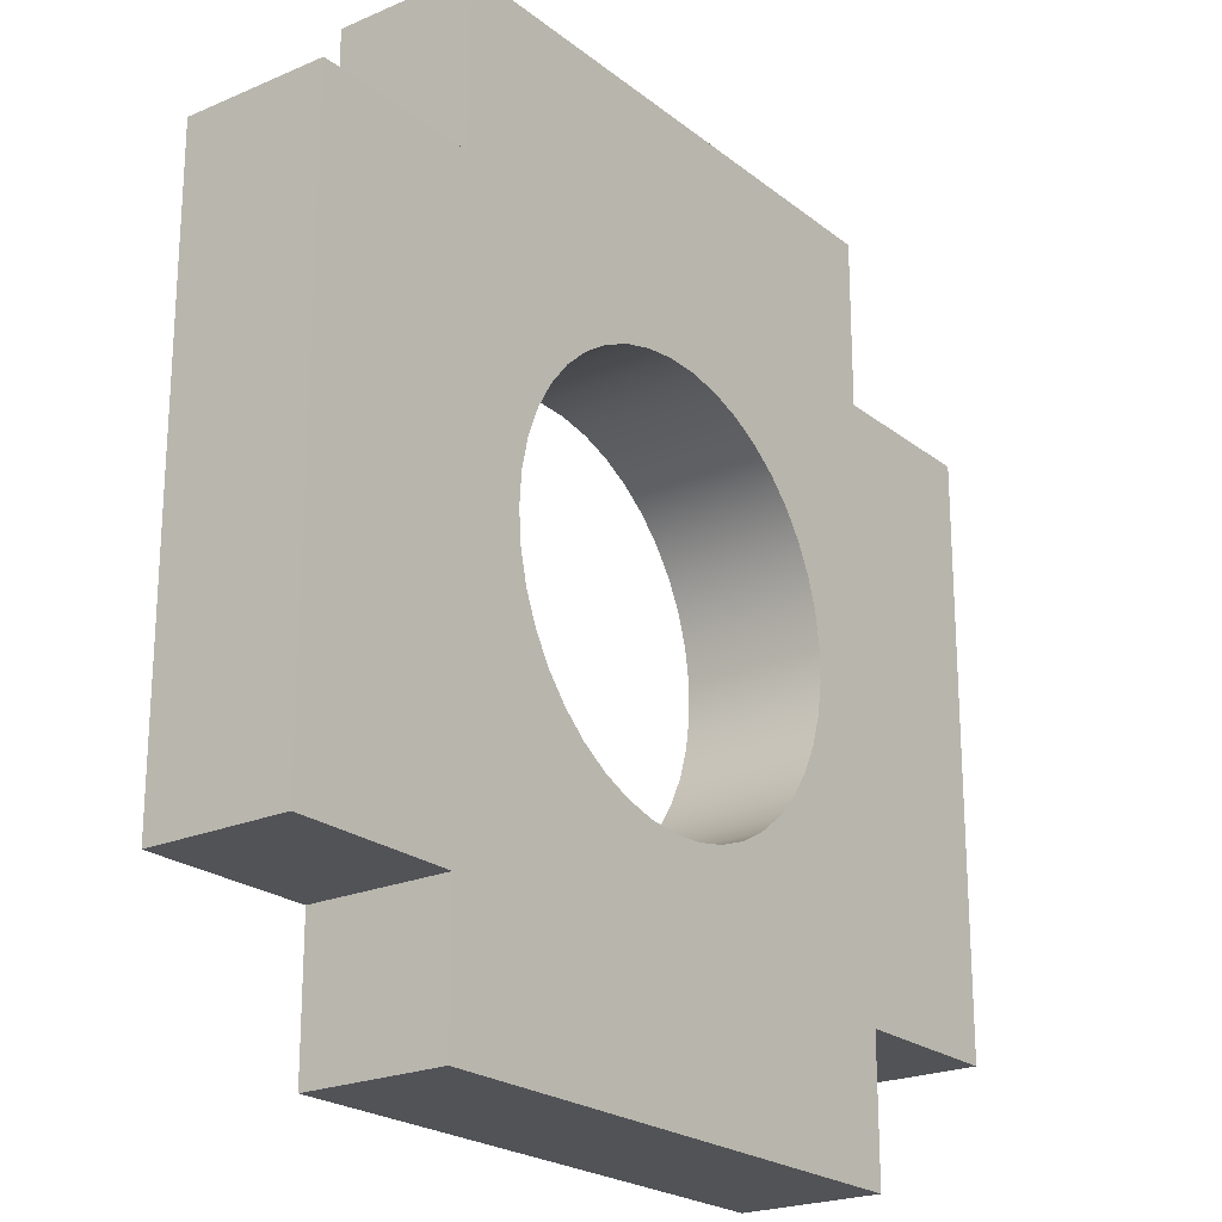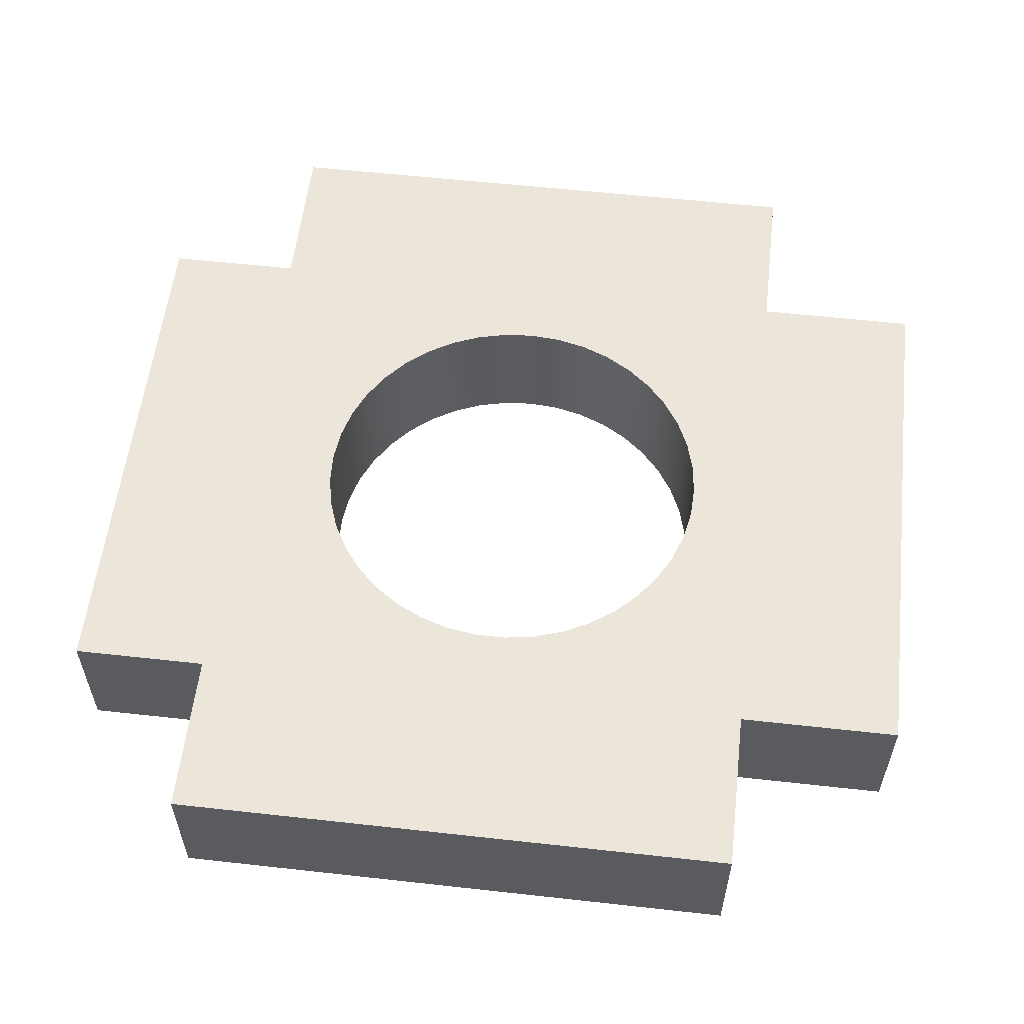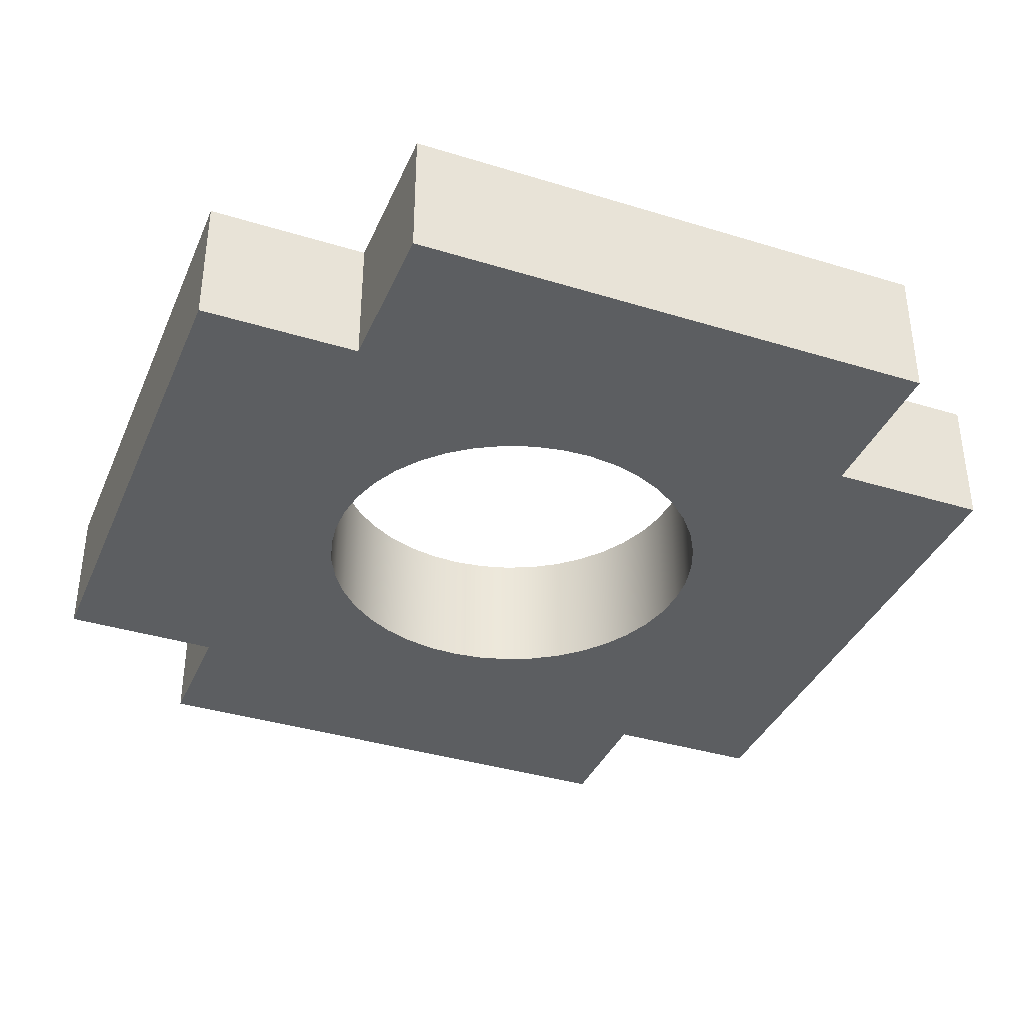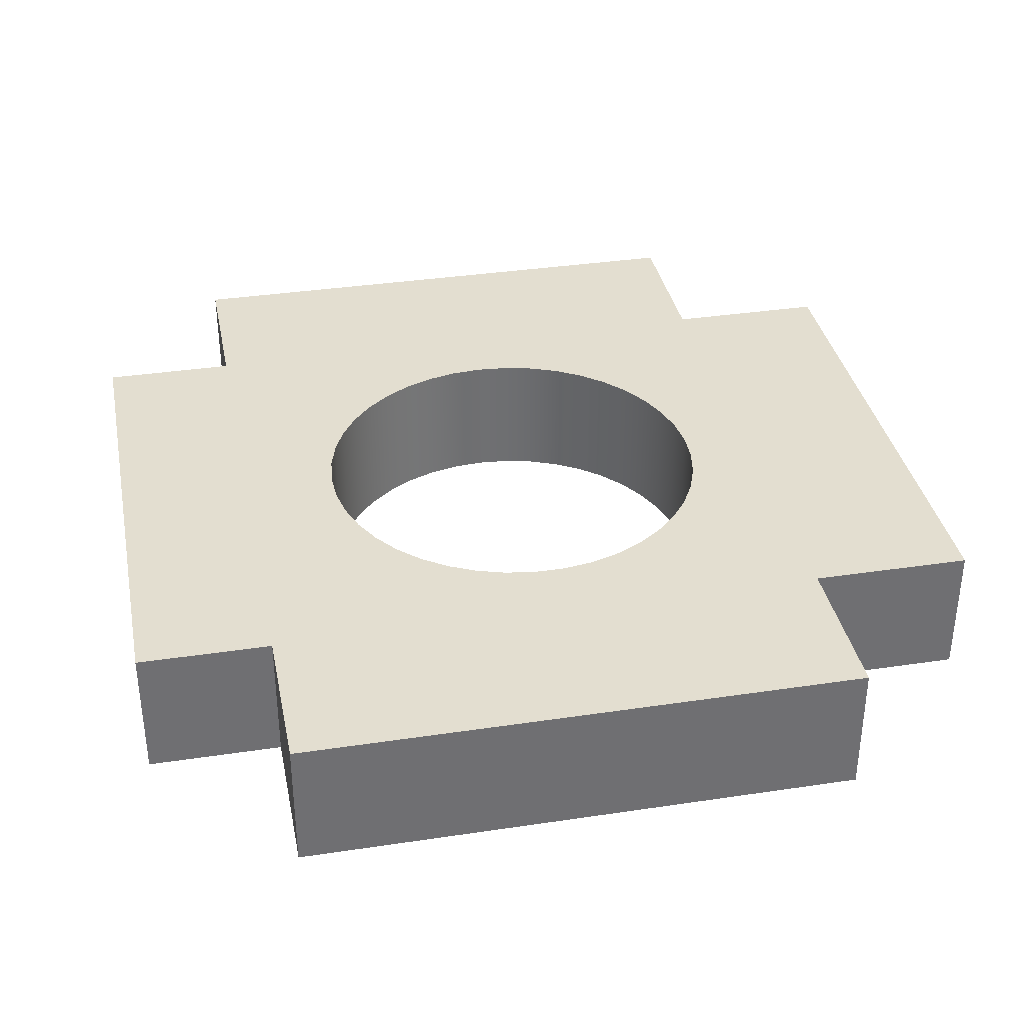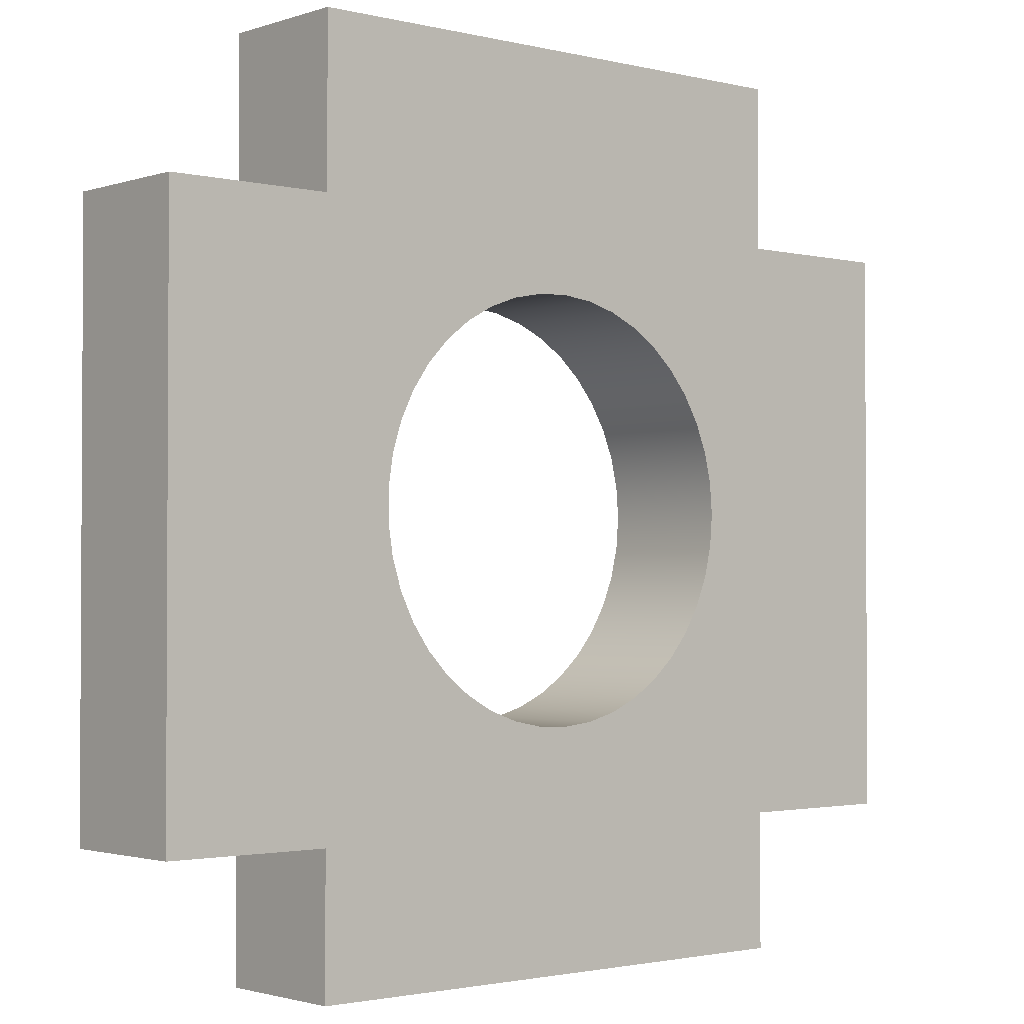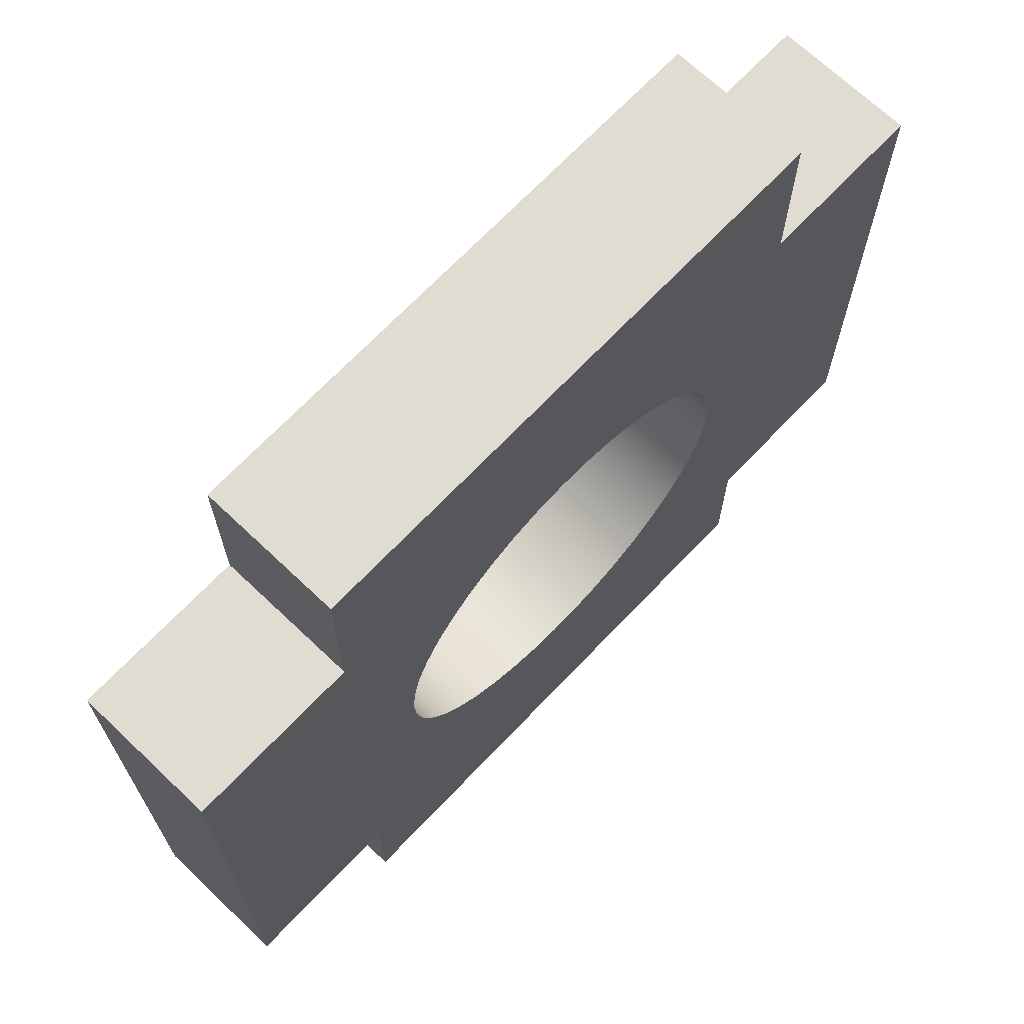
<metadata>
{"format":"obj","ext":"obj","renderer":"f3d","projection":"perspective","resolution":1024,"background":"white","views":[{"elev":-22.3,"azim":126.9,"up":"+Z"},{"elev":57.1,"azim":-83.4,"up":"+Y"},{"elev":-37.3,"azim":-21.6,"up":"+Y"},{"elev":35.7,"azim":-101.2,"up":"+Y"},{"elev":-1.9,"azim":-40.8,"up":"+Z"},{"elev":69.3,"azim":133.6,"up":"+Z"}]}
</metadata>
<code>
v -4.064 0 2.54
v -2.54 0 2.54
v -2.54 1.27 2.54
v -4.064 1.27 2.54
v -2.54 0 4.064
v 2.54 0 4.064
v 2.54 1.27 4.064
v -2.54 1.27 4.064
v 1.905 1.27 -2.333e-16
v 1.883 1.27 0.2908
v 1.816 1.27 0.5748
v 1.707 1.27 0.8453
v 1.558 1.27 1.096
v 1.373 1.27 1.321
v 1.155 1.27 1.515
v 0.9101 1.27 1.674
v 0.6439 1.27 1.793
v 0.3627 1.27 1.87
v 0.07297 1.27 1.904
v -0.2185 1.27 1.892
v -0.5048 1.27 1.837
v -0.7793 1.27 1.738
v -1.035 1.27 1.599
v -1.267 1.27 1.422
v -1.47 1.27 1.212
v -1.637 1.27 0.9735
v -1.767 1.27 0.7121
v -1.855 1.27 0.4341
v -1.899 1.27 0.1458
v -1.899 1.27 -0.1458
v -1.855 1.27 -0.4341
v -1.767 1.27 -0.7121
v -1.637 1.27 -0.9735
v -1.47 1.27 -1.212
v -1.267 1.27 -1.422
v -1.035 1.27 -1.599
v -0.7793 1.27 -1.738
v -0.5048 1.27 -1.837
v -0.2185 1.27 -1.892
v 0.07297 1.27 -1.904
v 0.3627 1.27 -1.87
v 0.6439 1.27 -1.793
v 0.9101 1.27 -1.674
v 1.155 1.27 -1.515
v 1.373 1.27 -1.321
v 1.558 1.27 -1.096
v 1.707 1.27 -0.8453
v 1.816 1.27 -0.5748
v 1.883 1.27 -0.2908
v -2.54 1.27 -2.794
v -4.064 1.27 -2.794
v -4.064 1.27 2.54
v -2.54 1.27 2.54
v -2.54 1.27 4.064
v 2.54 1.27 4.064
v 2.54 1.27 2.54
v 4.064 1.27 2.54
v 4.064 1.27 -2.794
v 2.54 1.27 -2.794
v 2.54 1.27 -4.064
v -2.54 1.27 -4.064
v 2.54 0 -2.794
v 2.54 0 -4.064
v 2.54 1.27 -4.064
v 2.54 1.27 -2.794
v 4.064 0 -2.794
v 2.54 0 -2.794
v 2.54 1.27 -2.794
v 4.064 1.27 -2.794
v -2.54 0 -4.064
v -2.54 0 -2.794
v -2.54 1.27 -2.794
v -2.54 1.27 -4.064
v 2.54 0 -4.064
v -2.54 0 -4.064
v -2.54 1.27 -4.064
v 2.54 1.27 -4.064
v 1.905 0 -2.333e-16
v 1.883 0 0.2908
v 1.816 0 0.5748
v 1.707 0 0.8453
v 1.558 0 1.096
v 1.373 0 1.321
v 1.155 0 1.515
v 0.9101 0 1.674
v 0.6439 0 1.793
v 0.3627 0 1.87
v 0.07297 0 1.904
v -0.2185 0 1.892
v -0.5048 0 1.837
v -0.7793 0 1.738
v -1.035 0 1.599
v -1.267 0 1.422
v -1.47 0 1.212
v -1.637 0 0.9735
v -1.767 0 0.7121
v -1.855 0 0.4341
v -1.899 0 0.1458
v -1.899 0 -0.1458
v -1.855 0 -0.4341
v -1.767 0 -0.7121
v -1.637 0 -0.9735
v -1.47 0 -1.212
v -1.267 0 -1.422
v -1.035 0 -1.599
v -0.7793 0 -1.738
v -0.5048 0 -1.837
v -0.2185 0 -1.892
v 0.07297 0 -1.904
v 0.3627 0 -1.87
v 0.6439 0 -1.793
v 0.9101 0 -1.674
v 1.155 0 -1.515
v 1.373 0 -1.321
v 1.558 0 -1.096
v 1.707 0 -0.8453
v 1.816 0 -0.5748
v 1.883 0 -0.2908
v 1.905 1.27 -2.333e-16
v 1.883 1.27 -0.2908
v 1.816 1.27 -0.5748
v 1.707 1.27 -0.8453
v 1.558 1.27 -1.096
v 1.373 1.27 -1.321
v 1.155 1.27 -1.515
v 0.9101 1.27 -1.674
v 0.6439 1.27 -1.793
v 0.3627 1.27 -1.87
v 0.07297 1.27 -1.904
v -0.2185 1.27 -1.892
v -0.5048 1.27 -1.837
v -0.7793 1.27 -1.738
v -1.035 1.27 -1.599
v -1.267 1.27 -1.422
v -1.47 1.27 -1.212
v -1.637 1.27 -0.9735
v -1.767 1.27 -0.7121
v -1.855 1.27 -0.4341
v -1.899 1.27 -0.1458
v -1.899 1.27 0.1458
v -1.855 1.27 0.4341
v -1.767 1.27 0.7121
v -1.637 1.27 0.9735
v -1.47 1.27 1.212
v -1.267 1.27 1.422
v -1.035 1.27 1.599
v -0.7793 1.27 1.738
v -0.5048 1.27 1.837
v -0.2185 1.27 1.892
v 0.07297 1.27 1.904
v 0.3627 1.27 1.87
v 0.6439 1.27 1.793
v 0.9101 1.27 1.674
v 1.155 1.27 1.515
v 1.373 1.27 1.321
v 1.558 1.27 1.096
v 1.707 1.27 0.8453
v 1.816 1.27 0.5748
v 1.883 1.27 0.2908
v 1.905 0 -2.333e-16
v 1.905 1.27 -2.333e-16
v -4.064 0 -2.794
v -4.064 0 2.54
v -4.064 1.27 2.54
v -4.064 1.27 -2.794
v 2.54 0 4.064
v 2.54 0 2.54
v 2.54 1.27 2.54
v 2.54 1.27 4.064
v -2.54 0 2.54
v -2.54 0 4.064
v -2.54 1.27 4.064
v -2.54 1.27 2.54
v -2.54 0 -2.794
v -4.064 0 -2.794
v -4.064 1.27 -2.794
v -2.54 1.27 -2.794
v 4.064 0 2.54
v 4.064 0 -2.794
v 4.064 1.27 -2.794
v 4.064 1.27 2.54
v 2.54 0 2.54
v 4.064 0 2.54
v 4.064 1.27 2.54
v 2.54 1.27 2.54
v 1.905 0 -2.333e-16
v 1.883 0 -0.2908
v 1.816 0 -0.5748
v 1.707 0 -0.8453
v 1.558 0 -1.096
v 1.373 0 -1.321
v 1.155 0 -1.515
v 0.9101 0 -1.674
v 0.6439 0 -1.793
v 0.3627 0 -1.87
v 0.07297 0 -1.904
v -0.2185 0 -1.892
v -0.5048 0 -1.837
v -0.7793 0 -1.738
v -1.035 0 -1.599
v -1.267 0 -1.422
v -1.47 0 -1.212
v -1.637 0 -0.9735
v -1.767 0 -0.7121
v -1.855 0 -0.4341
v -1.899 0 -0.1458
v -1.899 0 0.1458
v -1.855 0 0.4341
v -1.767 0 0.7121
v -1.637 0 0.9735
v -1.47 0 1.212
v -1.267 0 1.422
v -1.035 0 1.599
v -0.7793 0 1.738
v -0.5048 0 1.837
v -0.2185 0 1.892
v 0.07297 0 1.904
v 0.3627 0 1.87
v 0.6439 0 1.793
v 0.9101 0 1.674
v 1.155 0 1.515
v 1.373 0 1.321
v 1.558 0 1.096
v 1.707 0 0.8453
v 1.816 0 0.5748
v 1.883 0 0.2908
v -4.064 0 -2.794
v -2.54 0 -2.794
v -2.54 0 -4.064
v 2.54 0 -4.064
v 2.54 0 -2.794
v 4.064 0 -2.794
v 4.064 0 2.54
v 2.54 0 2.54
v 2.54 0 4.064
v -2.54 0 4.064
v -2.54 0 2.54
v -4.064 0 2.54
f 1 2 4
f 4 2 3
f 5 6 8
f 8 6 7
f 10 57 9
f 9 57 58
f 9 58 49
f 49 58 48
f 48 58 47
f 47 58 59
f 47 59 46
f 46 59 45
f 45 59 44
f 44 59 43
f 43 59 42
f 42 59 60
f 42 60 41
f 41 60 40
f 40 60 61
f 40 61 39
f 39 61 38
f 38 61 50
f 38 50 37
f 37 50 36
f 36 50 35
f 35 50 34
f 34 50 33
f 33 50 32
f 32 50 51
f 32 51 31
f 31 51 30
f 30 51 52
f 30 52 29
f 29 52 28
f 28 52 27
f 27 52 53
f 27 53 26
f 26 53 25
f 25 53 24
f 24 53 23
f 23 53 22
f 22 53 21
f 21 53 54
f 21 54 20
f 20 54 19
f 19 54 55
f 19 55 18
f 18 55 17
f 17 55 56
f 17 56 16
f 16 56 15
f 15 56 14
f 14 56 13
f 13 56 12
f 12 56 11
f 11 56 57
f 11 57 10
f 62 63 65
f 65 63 64
f 66 67 69
f 69 67 68
f 70 71 73
f 73 71 72
f 74 75 77
f 77 75 76
f 79 159 78
f 78 159 161
f 160 119 118
f 118 119 120
f 118 120 117
f 117 120 121
f 117 121 116
f 116 121 122
f 116 122 115
f 115 122 123
f 115 123 114
f 114 123 124
f 114 124 113
f 113 124 125
f 113 125 112
f 112 125 126
f 112 126 111
f 111 126 127
f 111 127 110
f 110 127 128
f 110 128 109
f 109 128 129
f 109 129 108
f 108 129 130
f 108 130 107
f 107 130 131
f 107 131 106
f 106 131 132
f 106 132 105
f 105 132 133
f 105 133 104
f 104 133 134
f 104 134 103
f 103 134 135
f 103 135 102
f 102 135 136
f 102 136 101
f 101 136 137
f 101 137 100
f 100 137 138
f 100 138 99
f 99 138 139
f 99 139 98
f 98 139 140
f 98 140 97
f 97 140 141
f 97 141 96
f 96 141 142
f 96 142 95
f 95 142 143
f 95 143 94
f 94 143 144
f 94 144 93
f 93 144 145
f 93 145 92
f 92 145 146
f 92 146 91
f 91 146 147
f 91 147 90
f 90 147 148
f 90 148 89
f 89 148 149
f 89 149 88
f 88 149 150
f 88 150 87
f 87 150 151
f 87 151 86
f 86 151 152
f 86 152 85
f 85 152 153
f 85 153 84
f 84 153 154
f 84 154 83
f 83 154 155
f 83 155 82
f 82 155 156
f 82 156 81
f 81 156 157
f 81 157 80
f 80 157 158
f 80 158 79
f 79 158 159
f 162 163 165
f 165 163 164
f 166 167 169
f 169 167 168
f 170 171 173
f 173 171 172
f 174 175 177
f 177 175 176
f 178 179 181
f 181 179 180
f 182 183 185
f 185 183 184
f 187 232 186
f 186 232 233
f 186 233 226
f 226 233 225
f 225 233 234
f 225 234 224
f 224 234 223
f 223 234 222
f 222 234 221
f 221 234 220
f 220 234 219
f 219 234 235
f 219 235 218
f 218 235 217
f 217 235 236
f 217 236 216
f 216 236 215
f 215 236 237
f 215 237 214
f 214 237 213
f 213 237 212
f 212 237 211
f 211 237 210
f 210 237 209
f 209 237 238
f 209 238 208
f 208 238 207
f 207 238 206
f 206 238 227
f 206 227 205
f 205 227 204
f 204 227 228
f 204 228 203
f 203 228 202
f 202 228 201
f 201 228 200
f 200 228 199
f 199 228 198
f 198 228 229
f 198 229 197
f 197 229 196
f 196 229 230
f 196 230 195
f 195 230 194
f 194 230 231
f 194 231 193
f 193 231 192
f 192 231 191
f 191 231 190
f 190 231 189
f 189 231 232
f 189 232 188
f 188 232 187

</code>
